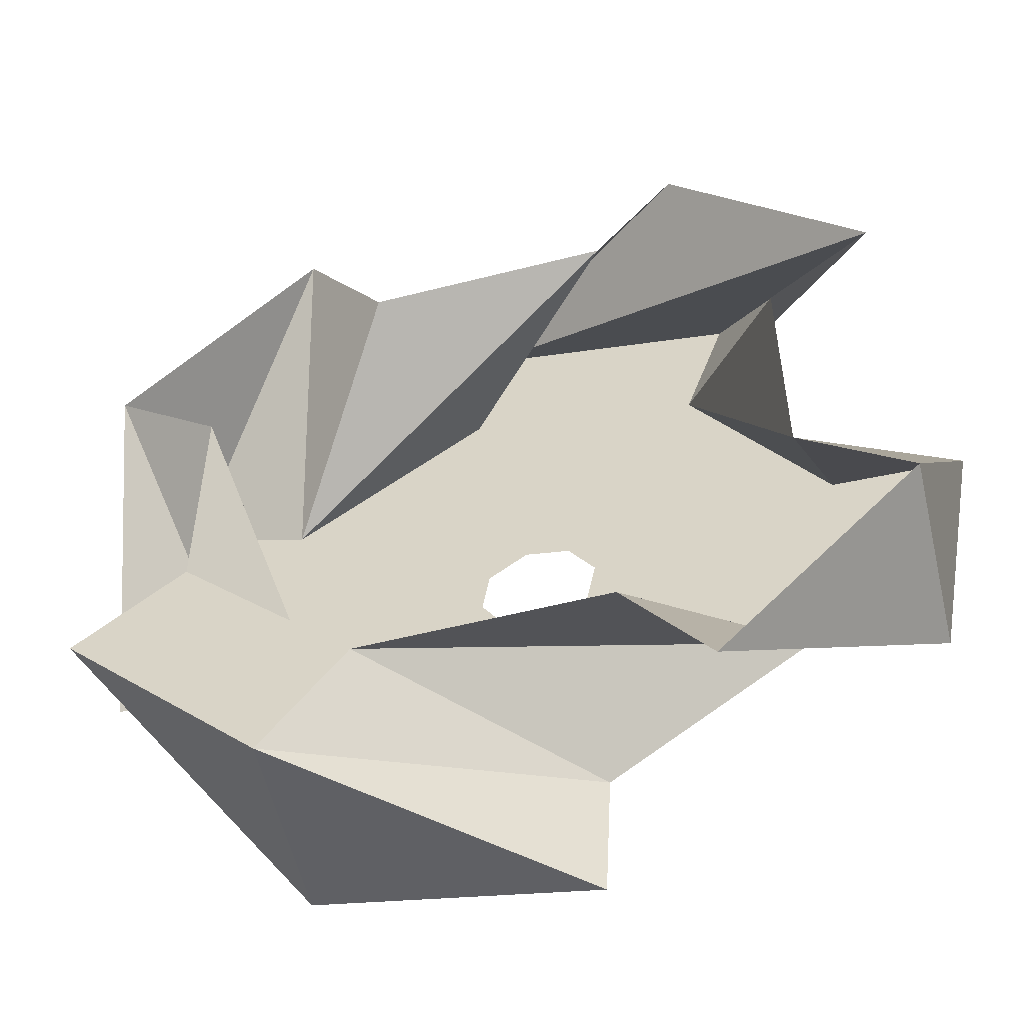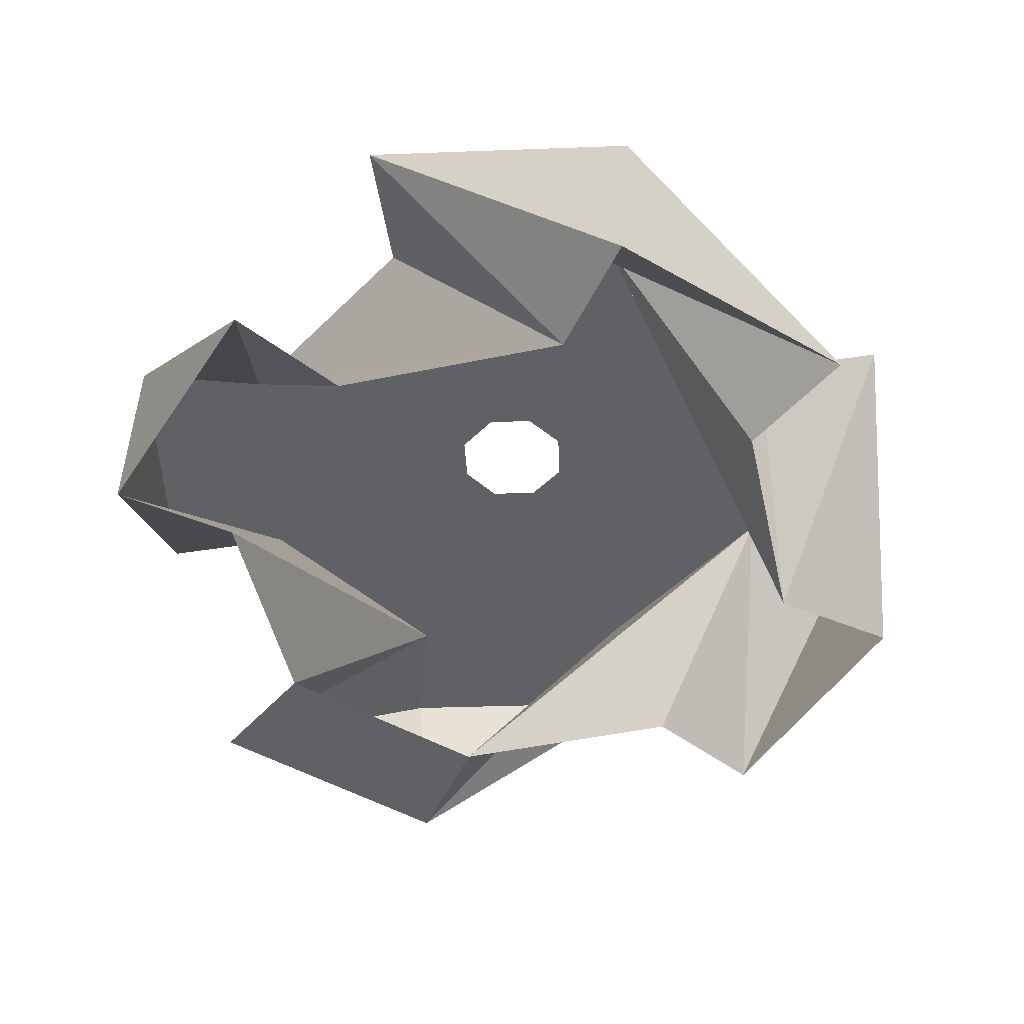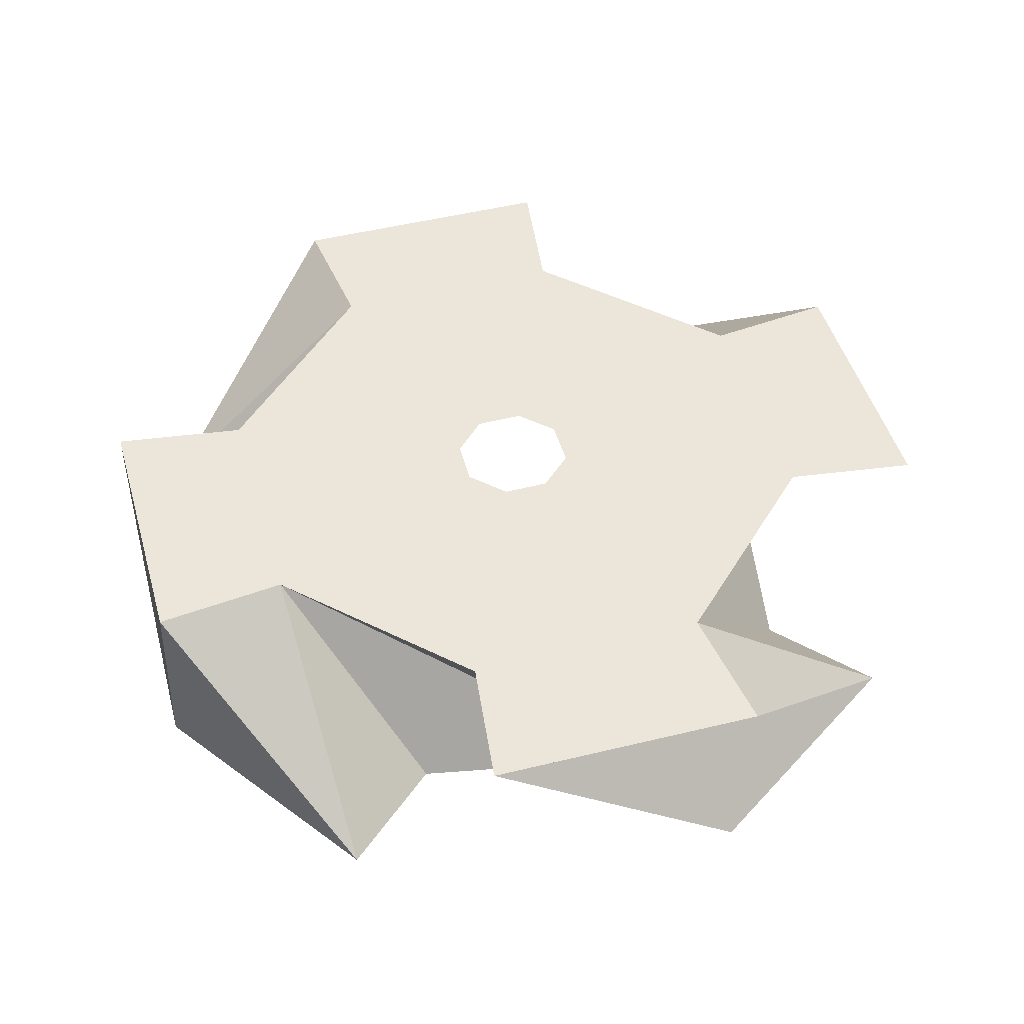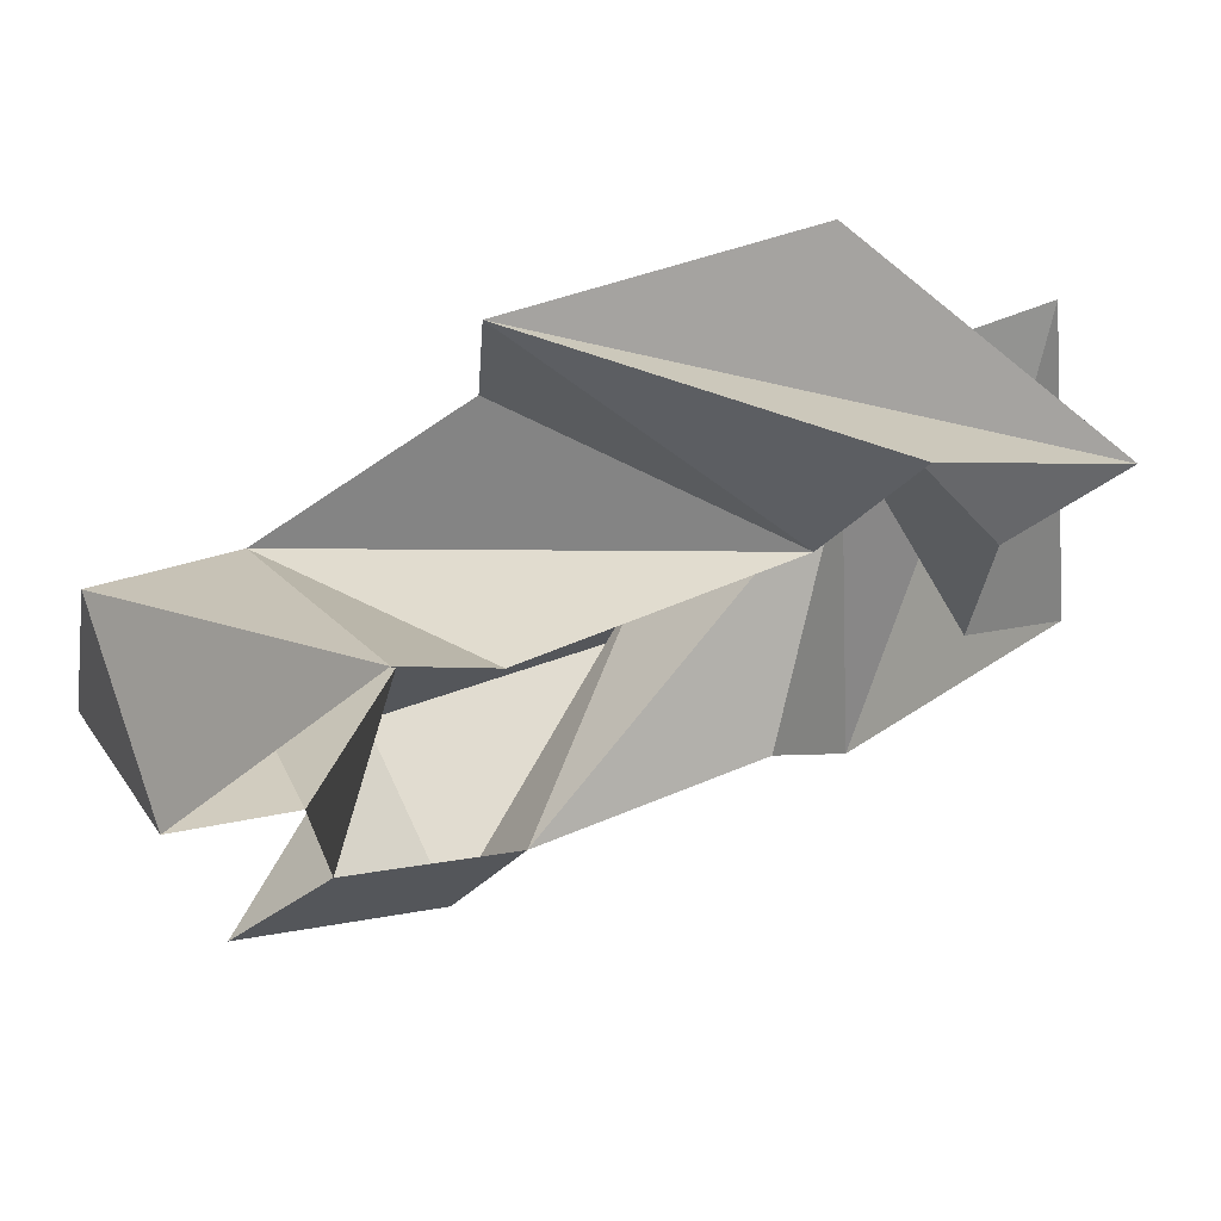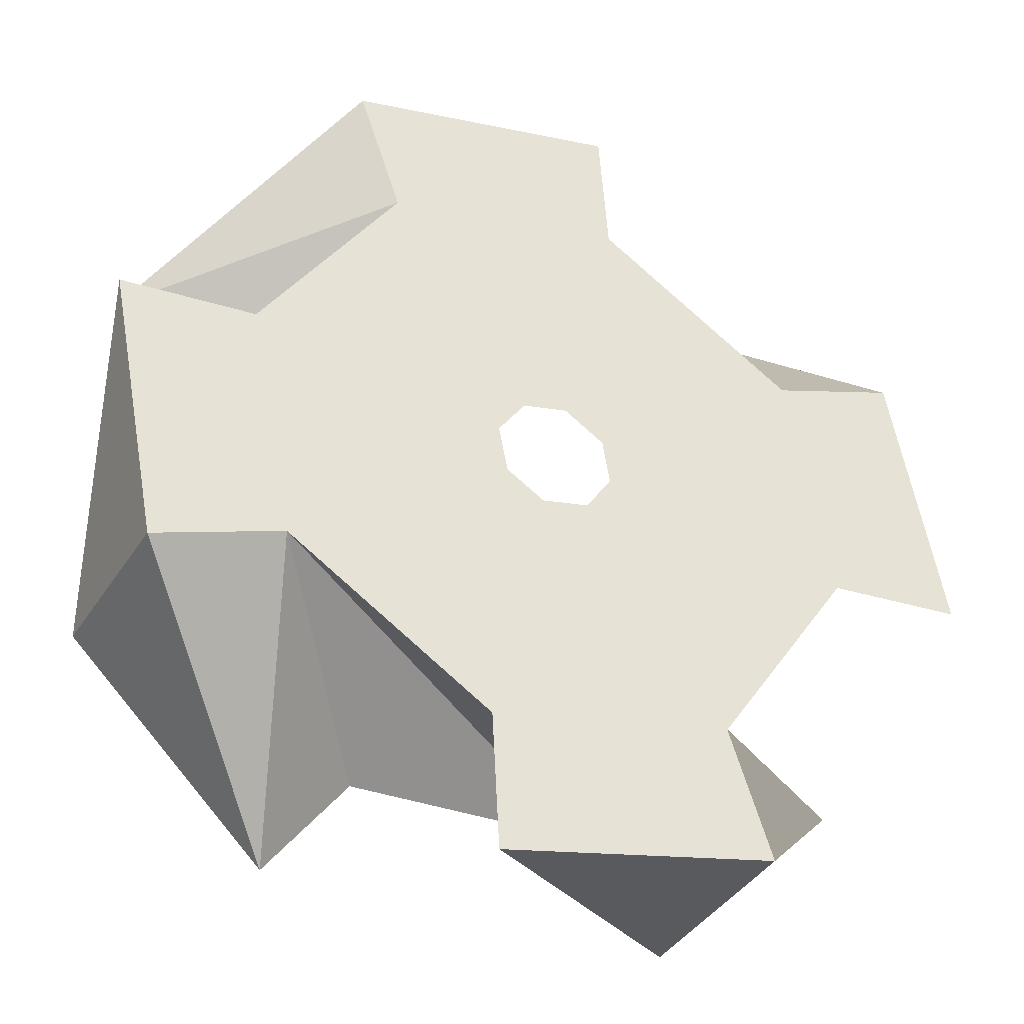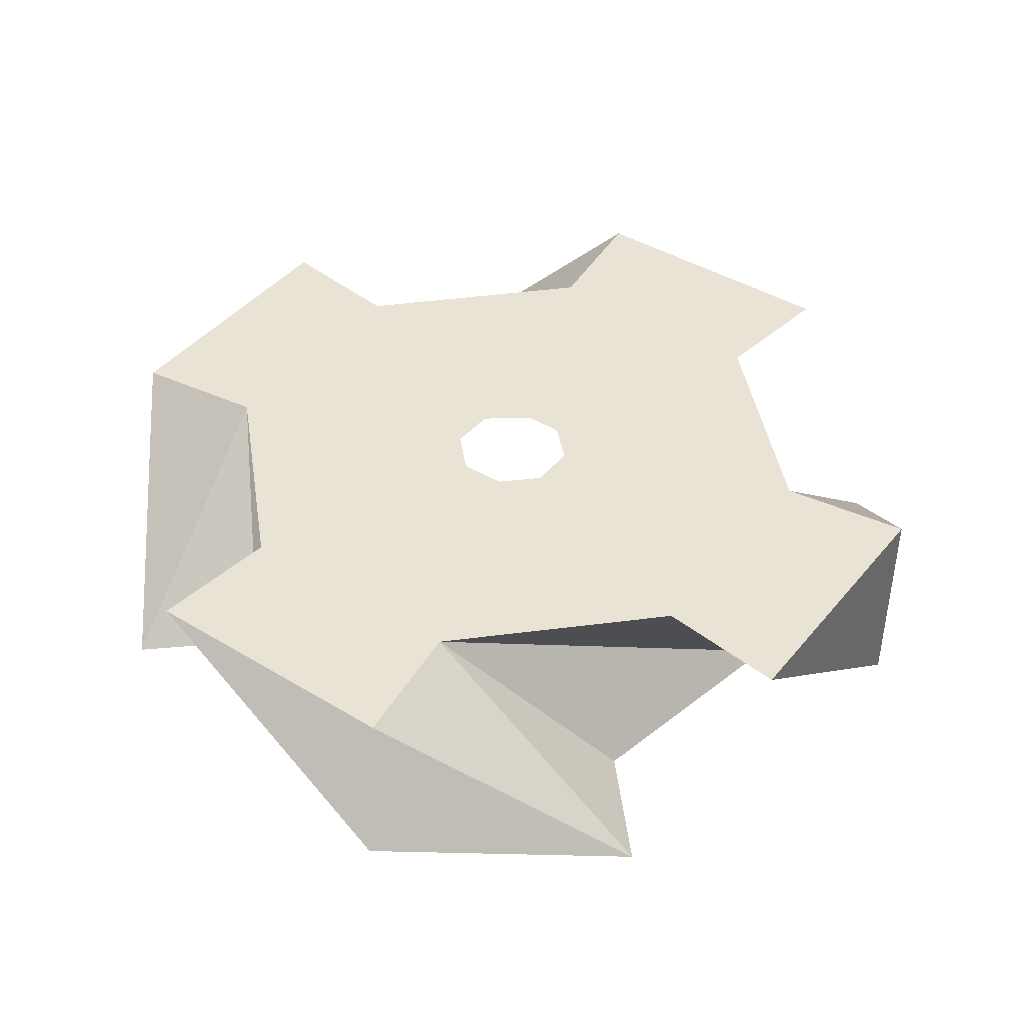
<metadata>
{"format":"obj","ext":"obj","renderer":"f3d","projection":"perspective","resolution":1024,"background":"white","views":[{"elev":-53.7,"azim":15.3,"up":"+Z"},{"elev":-49.6,"azim":12.8,"up":"+Y"},{"elev":47.4,"azim":-5.0,"up":"+Y"},{"elev":72.4,"azim":-21.6,"up":"+Z"},{"elev":-36.9,"azim":155.0,"up":"+Z"},{"elev":42.2,"azim":46.6,"up":"+Y"}]}
</metadata>
<code>
v -0.096 0.508 -0.148
v -0.163 0.397 -0.068
v -0.222 0.397 -0.113
v -0.119 0.508 -0.219
v -0.067 0.397 -0.163
v -0.112 0.397 -0.223
v -0.222 0.397 -0.113
v -0.163 0.397 -0.068
v -0.119 0.508 -0.219
v -0.222 0.397 -0.113
v -0.112 0.397 -0.223
v 0.033 0.508 -0.248
v 0.037 0.508 -0.173
v 0.033 0.508 -0.248
v -0.112 0.397 -0.223
v -0.067 0.397 -0.163
v -0.147 0.508 0.097
v -0.036 0.508 0.173
v 0.068 0.397 0.163
v -0.067 0.397 0.163
v 0.219 0.508 -0.12
v 0.114 0.397 -0.223
v 0.223 0.397 -0.113
v 0.248 0.508 0.032
v 0.248 0.508 0.032
v 0.174 0.508 0.036
v 0.219 0.508 -0.12
v 0.149 0.508 -0.097
v 0.034 0.508 0.007
v 0.029 0.508 -0.019
v 0.019 0.508 0.028
v 0.037 0.508 -0.173
v 0.097 0.508 0.148
v -0.006 0.508 0.033
v 0.008 0.508 -0.033
v -0.036 0.508 0.173
v 0.121 0.508 0.219
v -0.031 0.508 0.247
v -0.028 0.508 0.018
v -0.147 0.508 0.097
v -0.032 0.508 -0.007
v -0.096 0.508 -0.148
v -0.018 0.508 -0.028
v -0.119 0.508 -0.219
v 0.033 0.508 -0.248
v -0.172 0.508 -0.036
v -0.247 0.508 -0.032
v -0.218 0.508 0.12
v 0.149 0.508 -0.097
v 0.068 0.397 -0.163
v 0.114 0.397 -0.223
v 0.219 0.508 -0.12
v 0.149 0.508 -0.097
v 0.037 0.508 -0.173
v -0.067 0.397 -0.163
v 0.068 0.397 -0.163
v 0.248 0.508 0.032
v 0.223 0.397 -0.113
v 0.164 0.397 -0.068
v 0.174 0.508 0.036
v -0.031 0.508 0.247
v 0.121 0.508 0.219
v 0.223 0.397 0.113
v 0.114 0.397 0.222
v 0.097 0.508 0.148
v 0.164 0.397 0.068
v 0.223 0.397 0.113
v 0.121 0.508 0.219
v -0.031 0.508 0.247
v 0.114 0.397 0.222
v 0.068 0.397 0.163
v -0.036 0.508 0.173
v -0.218 0.508 0.12
v -0.112 0.397 0.222
v -0.222 0.397 0.113
v -0.247 0.508 -0.032
v -0.147 0.508 0.097
v -0.067 0.397 0.163
v -0.112 0.397 0.222
v -0.218 0.508 0.12
v -0.172 0.508 -0.036
v -0.247 0.508 -0.032
v -0.222 0.397 0.113
v -0.163 0.397 0.068
v 0.097 0.508 0.148
v 0.174 0.508 0.036
v 0.164 0.397 -0.068
v 0.164 0.397 0.068
v -0.096 0.508 -0.148
v -0.172 0.508 -0.036
v -0.163 0.397 0.068
v -0.163 0.397 -0.068
f 1 3 2
f 4 3 1
f 5 7 6
f 8 7 5
f 9 11 10
f 12 11 9
f 13 15 14
f 16 15 13
f 17 19 18
f 20 19 17
f 21 23 22
f 24 23 21
f 25 27 26
f 26 27 28
f 28 29 26
f 30 29 28
f 29 31 26
f 32 30 28
f 26 31 33
f 31 34 33
f 35 30 32
f 33 34 36
f 36 37 33
f 38 37 36
f 34 39 36
f 36 39 40
f 39 41 40
f 42 35 32
f 43 35 42
f 32 44 42
f 45 44 32
f 46 43 42
f 41 43 46
f 40 41 46
f 46 47 40
f 40 47 48
f 49 51 50
f 52 51 49
f 53 55 54
f 56 55 53
f 57 59 58
f 60 59 57
f 61 63 62
f 64 63 61
f 65 67 66
f 68 67 65
f 69 71 70
f 72 71 69
f 73 75 74
f 76 75 73
f 77 79 78
f 80 79 77
f 81 83 82
f 84 83 81
f 85 87 86
f 88 87 85
f 89 91 90
f 92 91 89

</code>
